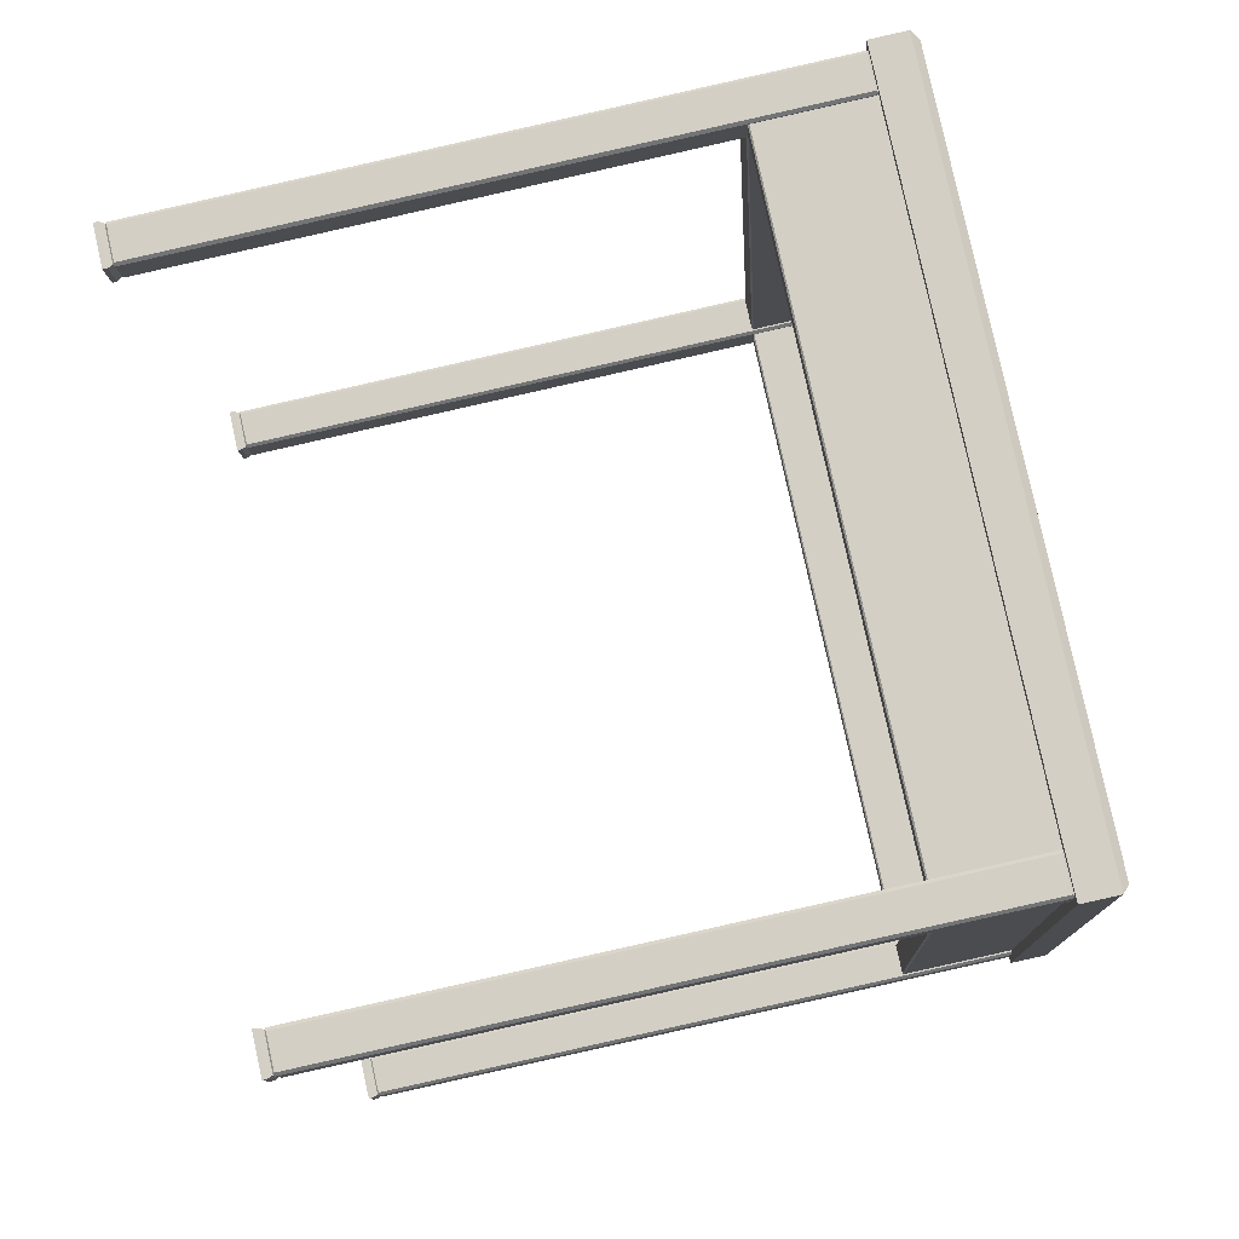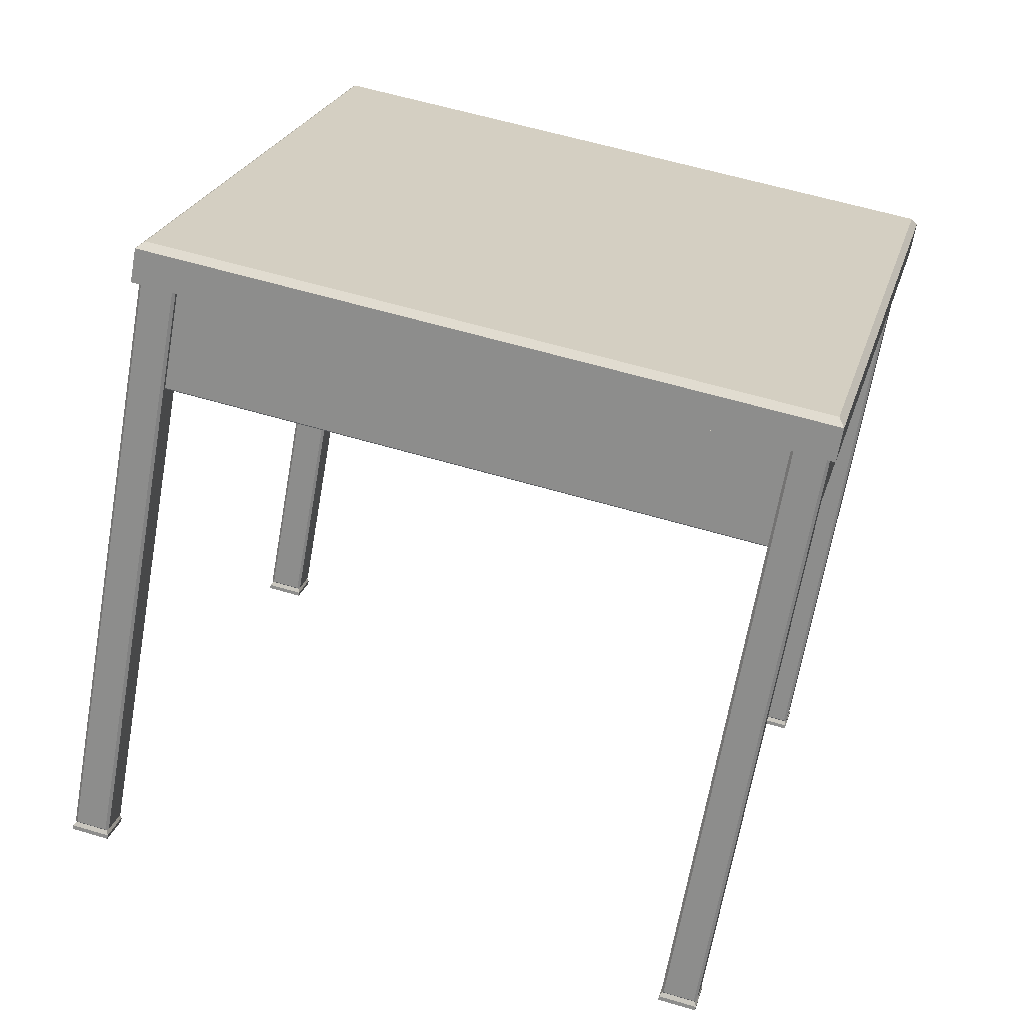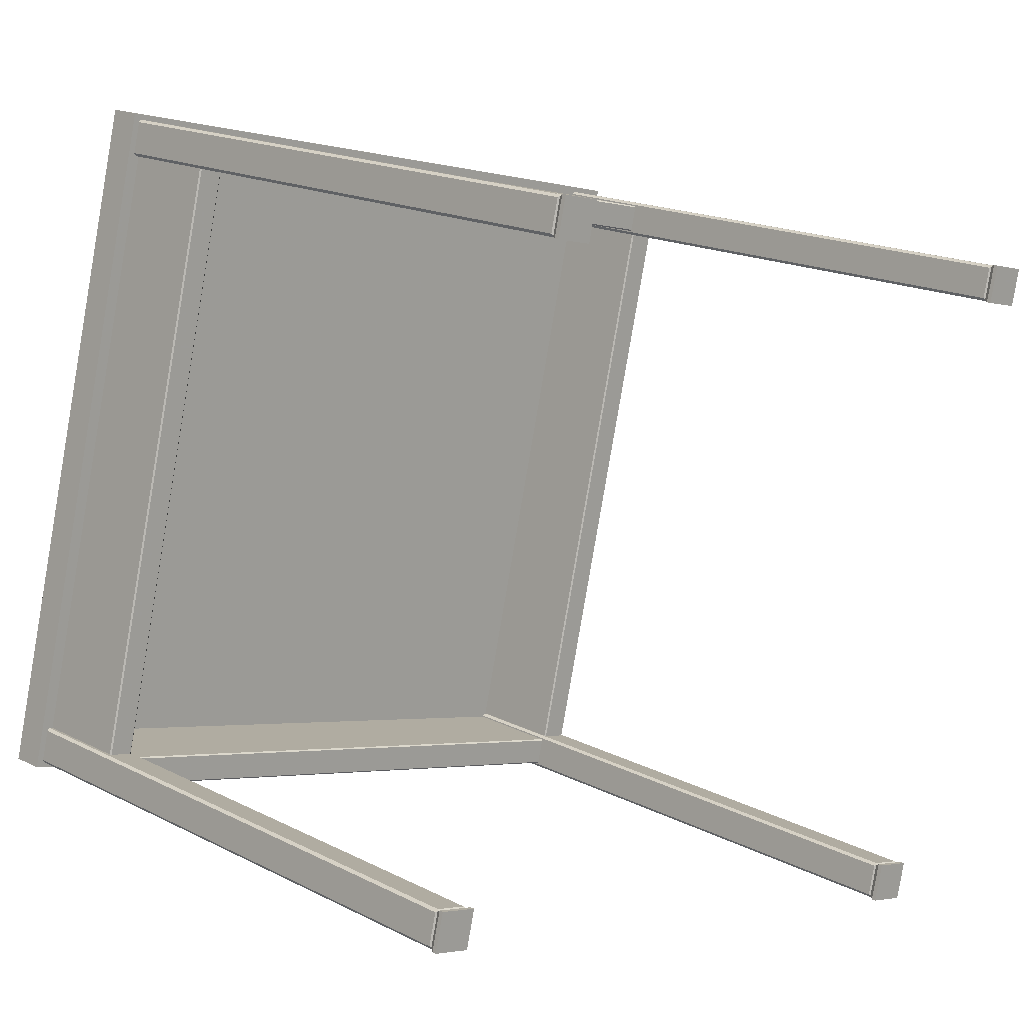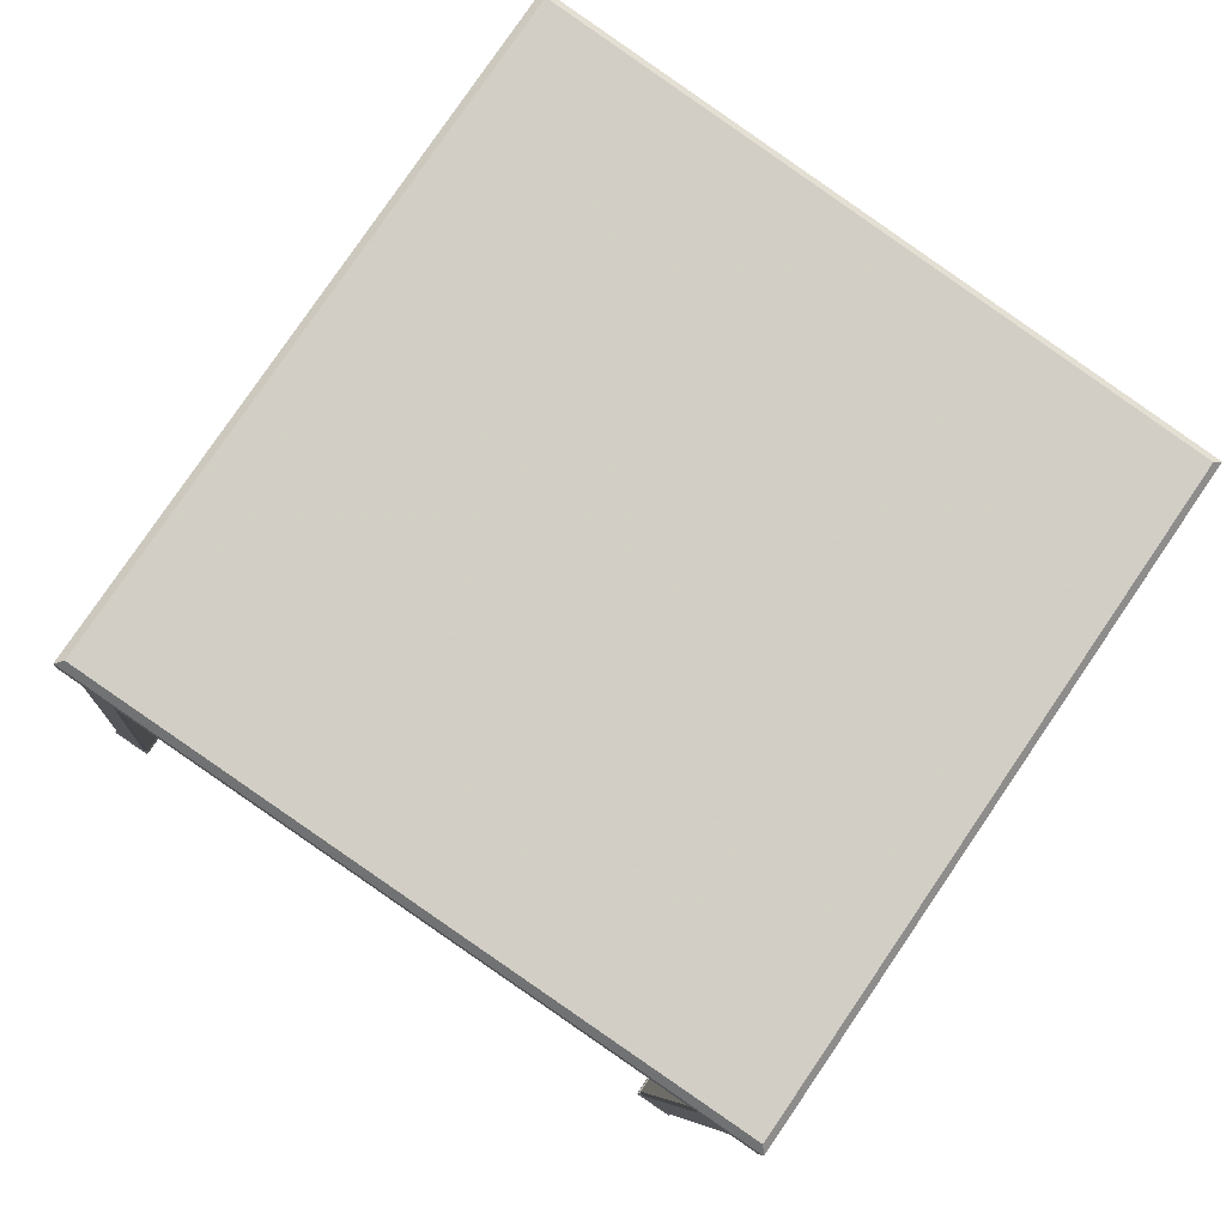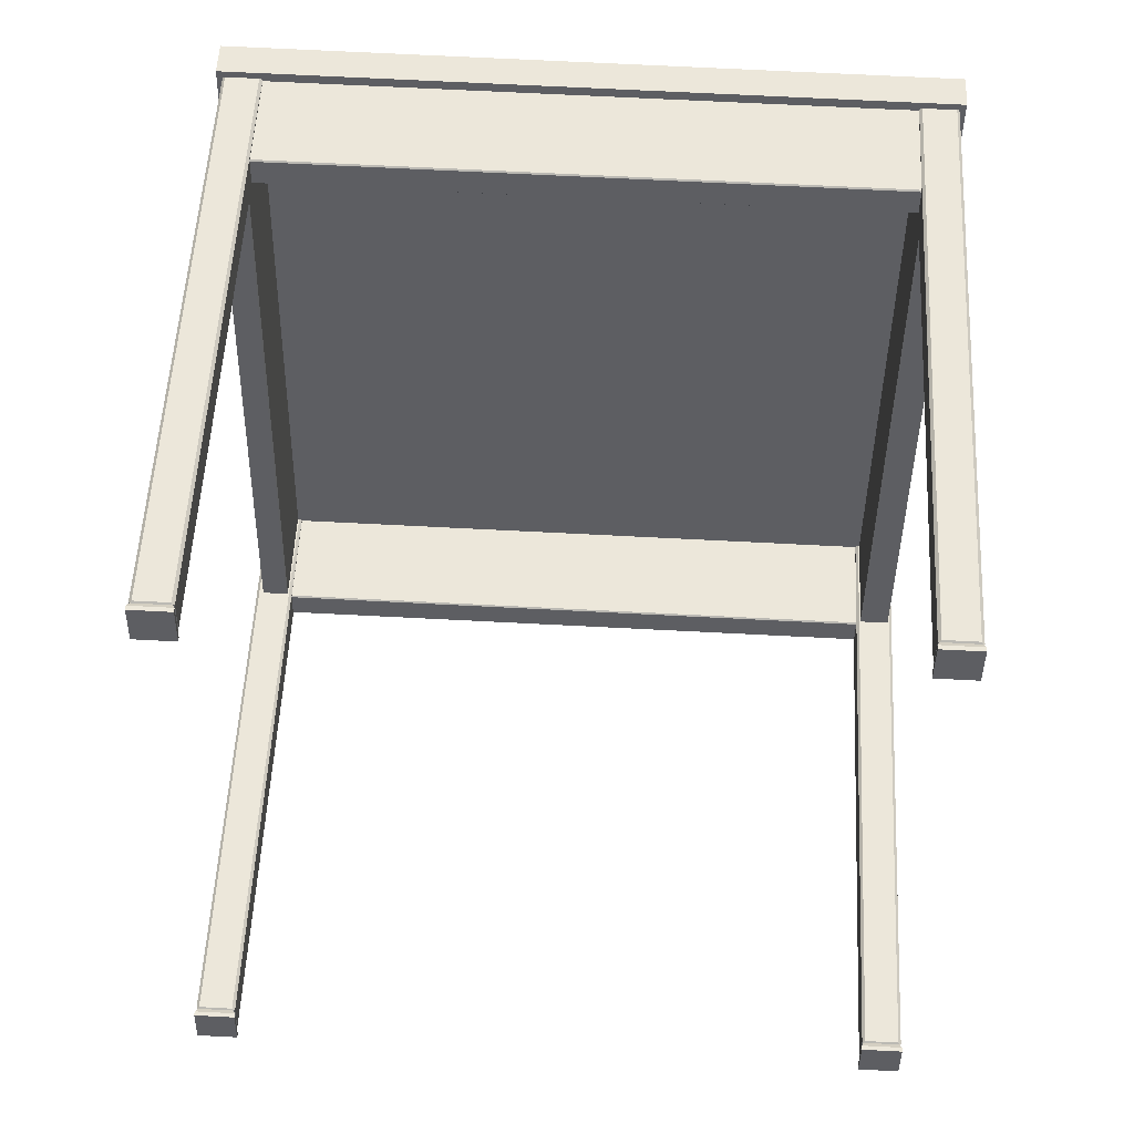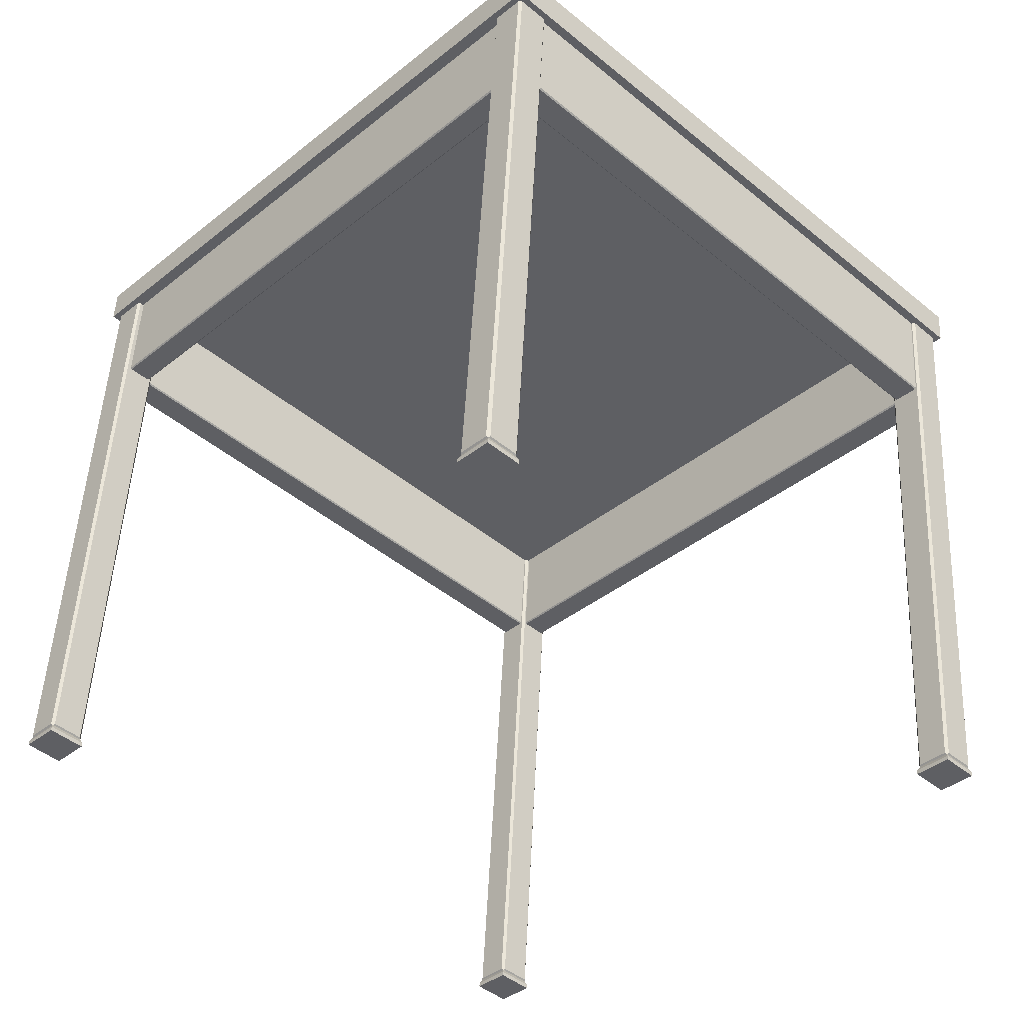
<metadata>
{"format":"obj","ext":"obj","renderer":"f3d","projection":"perspective","resolution":1024,"background":"white","views":[{"elev":-11.1,"azim":-79.4,"up":"+Y"},{"elev":14.3,"azim":105.4,"up":"+Z"},{"elev":-0.4,"azim":142.8,"up":"+Y"},{"elev":69.5,"azim":126.0,"up":"+Z"},{"elev":39.4,"azim":-169.5,"up":"+Y"},{"elev":-54.8,"azim":137.6,"up":"+Z"}]}
</metadata>
<code>
v 0.3758 0.4004 -0.001814
v 0.3405 0.3996 0.003073
v 0.3422 0.3974 0.001422
v 0.3739 0.3982 -0.002962
v 0.3845 -0.4106 0.1752
v 0.4198 -0.4097 0.1703
v 0.4176 -0.4083 0.1684
v 0.386 -0.4091 0.1727
v 0.3384 0.4009 0.001162
v 0.3384 0.438 -0.005092
v 0.3365 0.4358 -0.00624
v -0.4808 0.3791 0.1167
v -0.4793 0.3806 0.1143
v -0.4828 0.4176 0.1085
v -0.4812 0.4154 0.1069
v 0.3825 -0.4128 0.174
v -0.4368 -0.431 0.2888
v -0.4351 -0.4331 0.2871
v 0.3866 -0.449 0.1833
v 0.3844 -0.4476 0.1814
v -0.4332 -0.468 0.2945
v -0.4347 -0.4694 0.2969
v -0.5197 0.3782 0.1221
v -0.518 0.376 0.1204
v -0.4827 0.3769 0.1155
v -0.439 -0.4296 0.2869
v -0.4758 -0.432 0.2942
v -0.4743 -0.4305 0.2918
v -0.4648 0.4474 0.2442
v -0.4627 0.4089 0.2524
v 0.3565 0.4678 0.1306
v 0.3586 0.4294 0.1388
v -0.4167 -0.4396 0.4327
v -0.4188 -0.4012 0.4245
v 0.4046 -0.4192 0.319
v 0.4025 -0.3807 0.3109
v 0.4378 -0.3799 0.306
v 0.3939 0.4302 0.1339
v -0.4577 -0.4021 0.4299
v -0.5017 0.408 0.2578
v 0.2484 0.2493 -0.6629
v 0.2947 0.2505 -0.6693
v 0.297 0.2464 -0.6748
v 0.2449 0.2451 -0.6676
v 0.2922 0.2961 -0.679
v 0.2459 0.2949 -0.6726
v 0.2421 0.2965 -0.6785
v 0.2942 0.2978 -0.6857
v 0.3382 -0.5525 -0.4987
v 0.292 -0.5536 -0.4924
v 0.2882 -0.5521 -0.4982
v 0.3402 -0.5508 -0.5054
v 0.2945 -0.5992 -0.4827
v 0.3407 -0.5981 -0.4891
v 0.343 -0.6021 -0.4945
v 0.291 -0.6034 -0.4873
v -0.6118 0.2279 -0.5439
v -0.5656 0.2291 -0.5503
v -0.5633 0.225 -0.5557
v -0.6153 0.2238 -0.5486
v -0.5681 0.2747 -0.56
v -0.6143 0.2735 -0.5536
v -0.6181 0.2751 -0.5595
v -0.5661 0.2764 -0.5667
v -0.522 -0.5739 -0.3797
v -0.5683 -0.575 -0.3733
v -0.5721 -0.5735 -0.3792
v -0.52 -0.5722 -0.3864
v -0.5658 -0.6206 -0.3636
v -0.5195 -0.6195 -0.37
v -0.5172 -0.6235 -0.3755
v -0.5693 -0.6248 -0.3683
v 0.2962 0.2452 -0.6804
v 0.2442 0.2439 -0.6732
v 0.2414 0.2952 -0.6841
v 0.2934 0.2965 -0.6913
v 0.2902 -0.6046 -0.493
v 0.2874 -0.5533 -0.5039
v 0.3395 -0.552 -0.5111
v 0.3422 -0.6033 -0.5002
v -0.5668 0.2751 -0.5723
v -0.564 0.2238 -0.5614
v -0.6161 0.2225 -0.5542
v -0.6189 0.2738 -0.5651
v -0.5728 -0.5747 -0.3849
v -0.5208 -0.5734 -0.3921
v -0.518 -0.6247 -0.3811
v -0.57 -0.626 -0.374
v 0.3989 0.4724 0.124
v 0.3526 0.4713 0.1304
v 0.3541 0.4727 0.1279
v 0.3967 0.4738 0.1221
v 0.3551 0.4257 0.1401
v 0.4014 0.4268 0.1337
v 0.3994 0.4246 0.1325
v 0.3568 0.4235 0.1384
v 0.4012 -0.4229 0.3203
v 0.4474 -0.4217 0.3139
v 0.4454 -0.4239 0.3128
v 0.4028 -0.425 0.3187
v 0.4449 -0.3761 0.3042
v 0.3987 -0.3772 0.3106
v 0.4002 -0.3758 0.3082
v 0.4428 -0.3747 0.3023
v -0.4614 0.4511 0.243
v -0.5076 0.4499 0.2494
v -0.5061 0.4514 0.247
v -0.4635 0.4524 0.2411
v -0.5051 0.4043 0.2591
v -0.4589 0.4054 0.2527
v -0.4608 0.4032 0.2515
v -0.5035 0.4021 0.2574
v -0.4591 -0.4443 0.4393
v -0.4128 -0.4431 0.4329
v -0.4148 -0.4453 0.4318
v -0.4574 -0.4464 0.4377
v -0.4153 -0.3975 0.4232
v -0.4616 -0.3986 0.4296
v -0.4601 -0.3972 0.4272
v -0.4175 -0.3961 0.4213
v 0.2966 0.2527 -0.6682
v 0.2943 0.2947 -0.6771
v 0.4006 0.4703 0.1223
v 0.4028 0.4283 0.1312
v 0.353 0.427 0.1381
v 0.3507 0.4691 0.1292
v 0.2444 0.2935 -0.6702
v 0.2467 0.2515 -0.6613
v 0.3427 -0.5958 -0.4879
v 0.3404 -0.5538 -0.4968
v 0.4466 -0.3782 0.3026
v 0.4489 -0.4203 0.3115
v 0.399 -0.4215 0.3184
v 0.3967 -0.3795 0.3095
v 0.2905 -0.5551 -0.4899
v 0.2928 -0.5971 -0.481
v -0.6158 0.2721 -0.5512
v -0.6135 0.2301 -0.5423
v -0.5073 0.4056 0.2572
v -0.5096 0.4477 0.2482
v -0.4597 0.4489 0.2413
v -0.4574 0.4069 0.2502
v -0.5636 0.2313 -0.5492
v -0.5659 0.2733 -0.5581
v -0.5698 -0.5765 -0.3709
v -0.5675 -0.6185 -0.362
v -0.4612 -0.4429 0.4374
v -0.4635 -0.4009 0.4285
v -0.4136 -0.3996 0.4216
v -0.4114 -0.4417 0.4305
v -0.5176 -0.6172 -0.3689
v -0.5199 -0.5752 -0.3778
v 0.2905 0.2982 -0.6774
v 0.2479 0.2972 -0.6715
v 0.2506 0.248 -0.661
v 0.2932 0.249 -0.6669
v 0.2966 -0.6006 -0.4807
v 0.3392 -0.5995 -0.4866
v 0.3365 -0.5503 -0.4971
v 0.2939 -0.5514 -0.4912
v -0.5697 0.2768 -0.5583
v -0.6123 0.2758 -0.5524
v -0.6097 0.2266 -0.542
v -0.5671 0.2276 -0.5479
v -0.5636 -0.622 -0.3617
v -0.521 -0.6209 -0.3676
v -0.5237 -0.5717 -0.3781
v -0.5663 -0.5728 -0.3722
v -0.5113 0.4687 0.294
v 0.4137 0.4917 0.166
v 0.4061 0.4844 0.1782
v -0.5004 0.4618 0.3037
v -0.4618 -0.4437 0.4878
v -0.4519 -0.4323 0.4936
v 0.4632 -0.4207 0.3598
v 0.4546 -0.4098 0.3682
v 0.4571 -0.4306 0.3146
v -0.4678 -0.4536 0.4425
v -0.5174 0.4588 0.2487
v 0.4076 0.4818 0.1207
f 2 1 3
f 4 3 1
f 6 5 7
f 8 7 5
f 2 9 10
f 9 11 10
f 2 12 9
f 13 9 12
f 12 13 14
f 15 14 13
f 14 10 15
f 11 15 10
f 5 16 17
f 16 18 17
f 5 16 19
f 20 19 16
f 22 21 19
f 21 20 19
f 17 18 22
f 18 21 22
f 5 2 8
f 3 8 2
f 1 6 4
f 7 4 6
f 23 12 24
f 25 24 12
f 12 17 25
f 26 25 17
f 17 26 27
f 28 27 26
f 27 23 28
f 24 28 23
f 29 30 14
f 14 29 10
f 29 31 10
f 2 32 12
f 30 12 32
f 31 32 10
f 22 33 17
f 35 33 19
f 33 22 19
f 19 35 5
f 38 37 1
f 37 6 1
f 32 2 36
f 2 5 36
f 1 2 38
f 27 39 23
f 39 40 23
f 30 34 12
f 34 17 12
f 23 40 12
f 30 29 32
f 31 29 32
f 15 11 13
f 9 13 11
f 34 33 36
f 35 33 36
f 17 34 5
f 36 5 34
f 21 18 20
f 16 20 18
f 6 37 5
f 36 37 32
f 38 32 37
f 7 8 4
f 3 4 8
f 27 39 17
f 34 39 30
f 40 39 30
f 28 24 26
f 25 26 24
f 42 41 43
f 44 43 41
f 46 45 47
f 48 47 45
f 50 49 51
f 52 51 49
f 54 53 55
f 56 55 53
f 58 57 59
f 60 59 57
f 62 61 63
f 64 63 61
f 66 65 67
f 68 67 65
f 70 69 71
f 72 71 69
f 74 73 44
f 43 44 73
f 75 74 47
f 44 47 74
f 76 75 48
f 47 48 75
f 73 76 43
f 48 43 76
f 78 77 51
f 56 51 77
f 79 78 52
f 51 52 78
f 80 79 55
f 52 55 79
f 77 80 56
f 55 56 80
f 82 81 59
f 64 59 81
f 83 82 60
f 59 60 82
f 84 83 63
f 60 63 83
f 81 84 64
f 63 64 84
f 86 85 68
f 67 68 85
f 87 86 71
f 68 71 86
f 88 87 72
f 71 72 87
f 85 88 67
f 72 67 88
f 47 44 46
f 41 46 44
f 43 48 42
f 45 42 48
f 51 56 50
f 53 50 56
f 55 52 54
f 49 54 52
f 59 64 58
f 61 58 64
f 63 60 62
f 57 62 60
f 71 68 70
f 65 70 68
f 67 72 66
f 69 66 72
f 76 73 75
f 74 75 73
f 80 77 79
f 78 79 77
f 84 81 83
f 82 83 81
f 88 85 87
f 86 87 85
f 90 89 91
f 92 91 89
f 94 93 95
f 96 95 93
f 98 97 99
f 100 99 97
f 102 101 103
f 104 103 101
f 106 105 107
f 108 107 105
f 110 109 111
f 112 111 109
f 114 113 115
f 116 115 113
f 118 117 119
f 120 119 117
f 42 45 121
f 122 121 45
f 89 94 123
f 124 123 94
f 93 90 125
f 126 125 90
f 46 41 127
f 128 127 41
f 54 49 129
f 130 129 49
f 101 98 131
f 132 131 98
f 97 102 133
f 134 133 102
f 50 53 135
f 136 135 53
f 62 57 137
f 138 137 57
f 109 106 139
f 140 139 106
f 105 110 141
f 142 141 110
f 58 61 143
f 144 143 61
f 66 69 145
f 146 145 69
f 113 118 147
f 148 147 118
f 117 114 149
f 150 149 114
f 70 65 151
f 152 151 65
f 153 92 45
f 89 45 92
f 154 153 46
f 45 46 153
f 91 154 90
f 46 90 154
f 121 124 42
f 94 42 124
f 123 122 89
f 45 89 122
f 125 128 93
f 41 93 128
f 127 126 46
f 90 46 126
f 156 155 42
f 41 42 155
f 95 156 94
f 42 94 156
f 155 96 41
f 93 41 96
f 158 157 54
f 53 54 157
f 99 158 98
f 54 98 158
f 157 100 53
f 97 53 100
f 131 130 101
f 49 101 130
f 129 132 54
f 98 54 132
f 135 134 50
f 102 50 134
f 133 136 97
f 53 97 136
f 159 104 49
f 101 49 104
f 160 159 50
f 49 50 159
f 103 160 102
f 50 102 160
f 162 161 62
f 61 62 161
f 107 162 106
f 62 106 162
f 161 108 61
f 105 61 108
f 139 138 109
f 57 109 138
f 137 140 62
f 106 62 140
f 143 142 58
f 110 58 142
f 141 144 105
f 61 105 144
f 163 112 57
f 109 57 112
f 164 163 58
f 57 58 163
f 111 164 110
f 58 110 164
f 165 116 69
f 113 69 116
f 166 165 70
f 69 70 165
f 115 166 114
f 70 114 166
f 145 148 66
f 118 66 148
f 147 146 113
f 69 113 146
f 149 152 117
f 65 117 152
f 151 150 70
f 114 70 150
f 168 167 66
f 65 66 167
f 119 168 118
f 66 118 168
f 167 120 65
f 117 65 120
f 91 92 154
f 153 154 92
f 123 124 122
f 121 122 124
f 90 93 89
f 94 89 93
f 127 128 126
f 125 126 128
f 96 155 95
f 156 95 155
f 100 157 99
f 158 99 157
f 132 129 131
f 130 131 129
f 97 98 102
f 101 102 98
f 136 133 135
f 134 135 133
f 103 104 160
f 159 160 104
f 108 161 107
f 162 107 161
f 140 137 139
f 138 139 137
f 105 106 110
f 109 110 106
f 144 141 143
f 142 143 141
f 111 112 164
f 163 164 112
f 115 116 166
f 165 166 116
f 147 148 146
f 145 146 148
f 114 117 113
f 118 113 117
f 151 152 150
f 149 150 152
f 120 167 119
f 168 119 167
f 170 169 171
f 172 171 169
f 169 173 172
f 174 172 173
f 173 175 174
f 176 174 175
f 175 170 176
f 171 176 170
f 175 173 177
f 178 177 173
f 173 169 178
f 179 178 169
f 176 171 174
f 172 174 171
f 177 180 175
f 170 175 180
f 178 179 177
f 180 177 179
f 170 180 169
f 179 169 180

</code>
